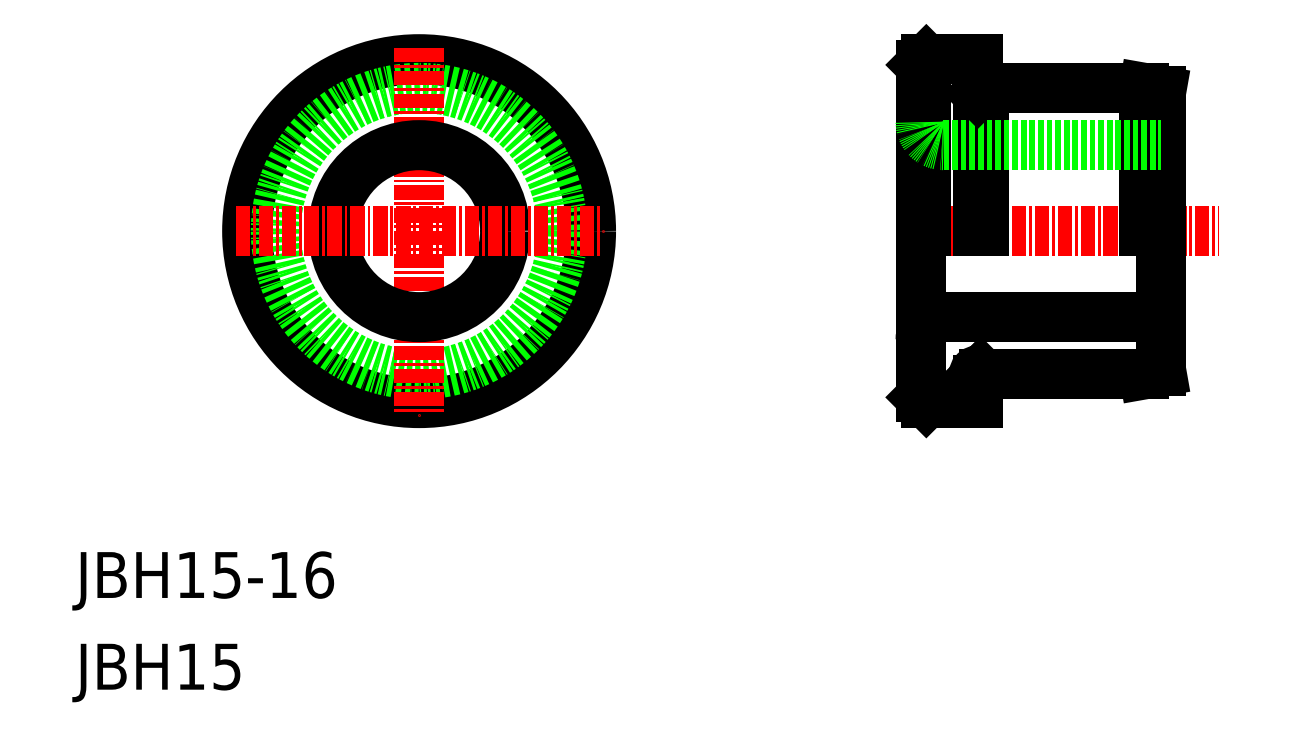
<metadata>
{"format":"dxf","ext":"dxf","renderer":"ezdxf+matplotlib","layout":"modelspace","background":"white","min_lineweight":24,"dpi":150}
</metadata>
<code>
0
SECTION
2
ENTITIES
0
LINE
8
CENTER
10
98.51
20
74.43
30
0
11
126.6
21
74.43
31
0
0
LINE
8
0
10
101.1
20
89.43
30
0
11
101.1
21
74.43
31
0
0
LINE
8
0
10
105.6
20
89.43
30
0
11
105.6
21
74.43
31
0
0
LINE
8
0
10
121.6
20
86.66
30
0
11
121.6
21
62.19
31
0
0
LINE
8
0
10
120.1
20
86.93
30
0
11
120.1
21
74.43
31
0
0
LINE
8
0
10
100.6
20
88.93
30
0
11
100.6
21
59.93
31
0
0
LINE
8
0
10
106.1
20
86.93
30
0
11
106.1
21
74.43
31
0
0
CIRCLE
8
0
10
56.82
20
74.43
30
0
40
15
0
CIRCLE
8
0
10
56.82
20
74.43
30
0
40
12.5
0
ARC
8
0
10
102.6
20
83.93
30
0
40
2
50
180
51
270
0
LINE
8
CENTER
10
56.82
20
90.43
30
0
11
56.82
21
58.43
31
0
0
TEXT
8
0
10
26.82
20
42.43
30
0
40
4
1
JBH15-16
0
TEXT
8
0
10
26.82
20
34.43
30
0
40
4
1
JBH15
0
CIRCLE
8
0
10
56.82
20
74.43
30
0
40
7.5
0
LINE
8
CENTER
10
40.82
20
74.43
30
0
11
72.82
21
74.43
31
0
0
LINE
8
0
10
106.1
20
61.93
30
0
11
120.1
21
61.93
31
0
0
LINE
8
0
10
102.6
20
66.93
30
0
11
121.6
21
66.93
31
0
0
LINE
8
0
10
101.1
20
59.43
30
0
11
105.6
21
59.43
31
0
0
LINE
8
0
10
100.6
20
59.93
30
0
11
101.1
21
59.43
31
0
0
ARC
8
0
10
102.6
20
64.93
30
0
40
2
50
90
51
180
0
LINE
8
0
10
105.6
20
61.43
30
0
11
105.6
21
59.43
31
0
0
LINE
8
0
10
105.8
20
62.18
30
0
11
106.1
21
61.93
31
0
0
LINE
8
0
10
105.3
20
61.68
30
0
11
105.6
21
61.43
31
0
0
ARC
8
0
10
105.6
20
61.93
30
0
40
0.3536
50
45
51
225
0
LINE
8
0
10
120.1
20
61.93
30
0
11
121.6
21
62.19
31
0
0
LINE
8
0
10
102.6
20
81.93
30
0
11
121.6
21
81.93
31
0
0
LINE
8
0
10
105.6
20
81.93
30
0
11
105.6
21
81.93
31
0
0
LINE
8
0
10
106.1
20
86.93
30
0
11
120.1
21
86.93
31
0
0
LINE
8
0
10
101.1
20
89.43
30
0
11
105.6
21
89.43
31
0
0
LINE
8
0
10
100.6
20
88.93
30
0
11
101.1
21
89.43
31
0
0
LINE
8
0
10
105.6
20
85.68
30
0
11
105.6
21
85.68
31
0
0
LINE
8
0
10
105.6
20
86.43
30
0
11
106.1
21
86.93
31
0
0
LINE
8
0
10
120.1
20
86.93
30
0
11
121.6
21
86.66
31
0
0
ENDSEC
0
EOF

</code>
